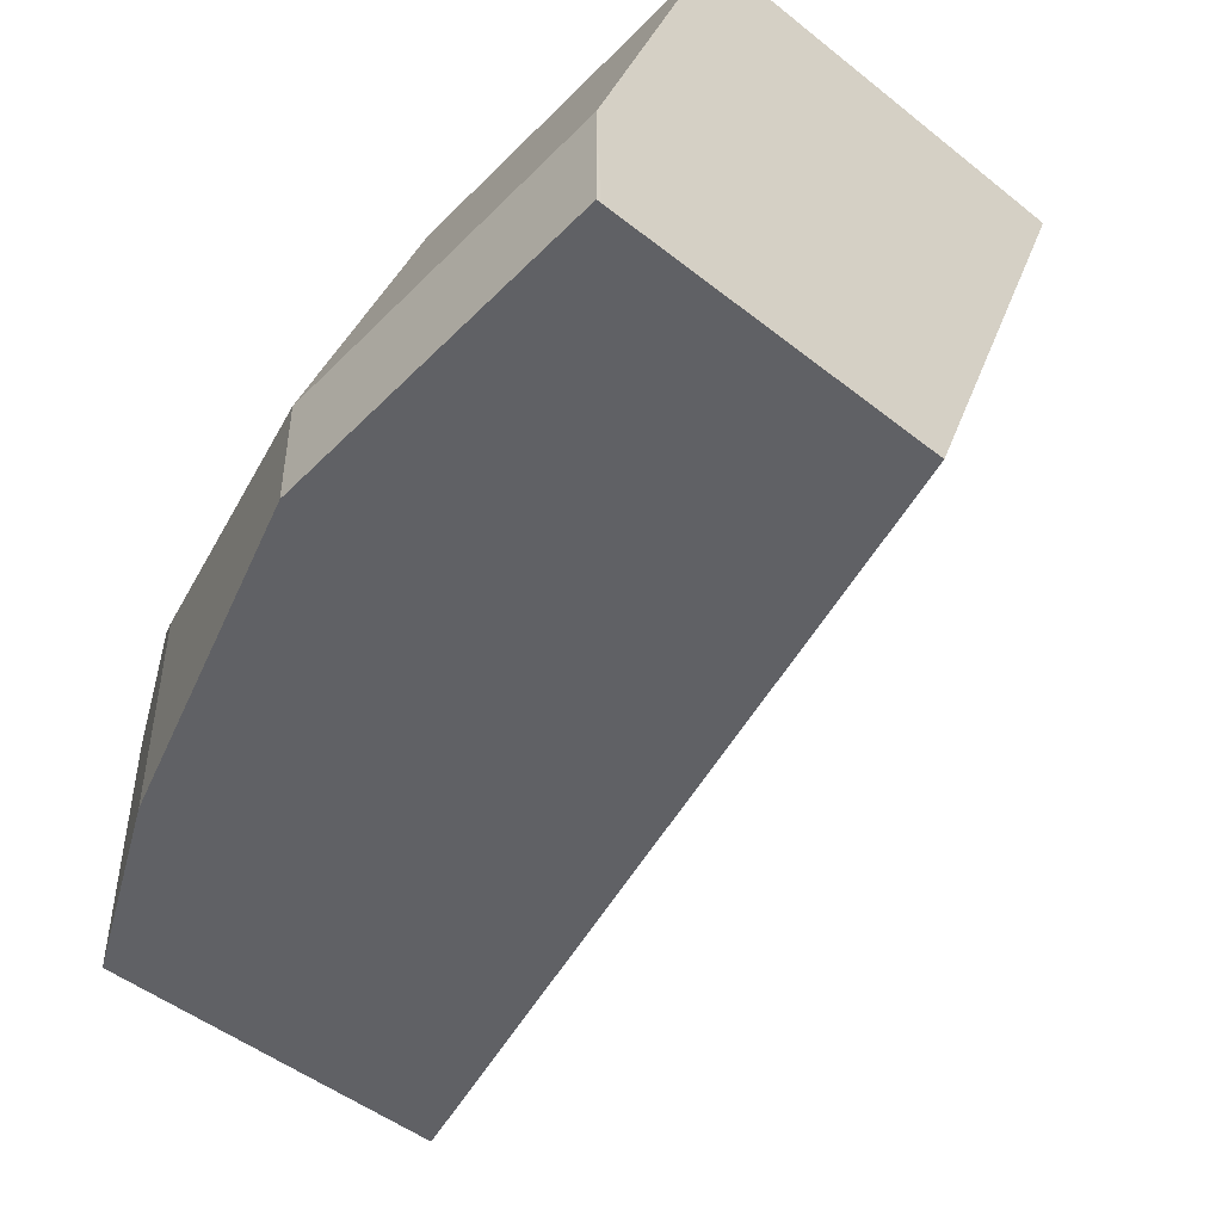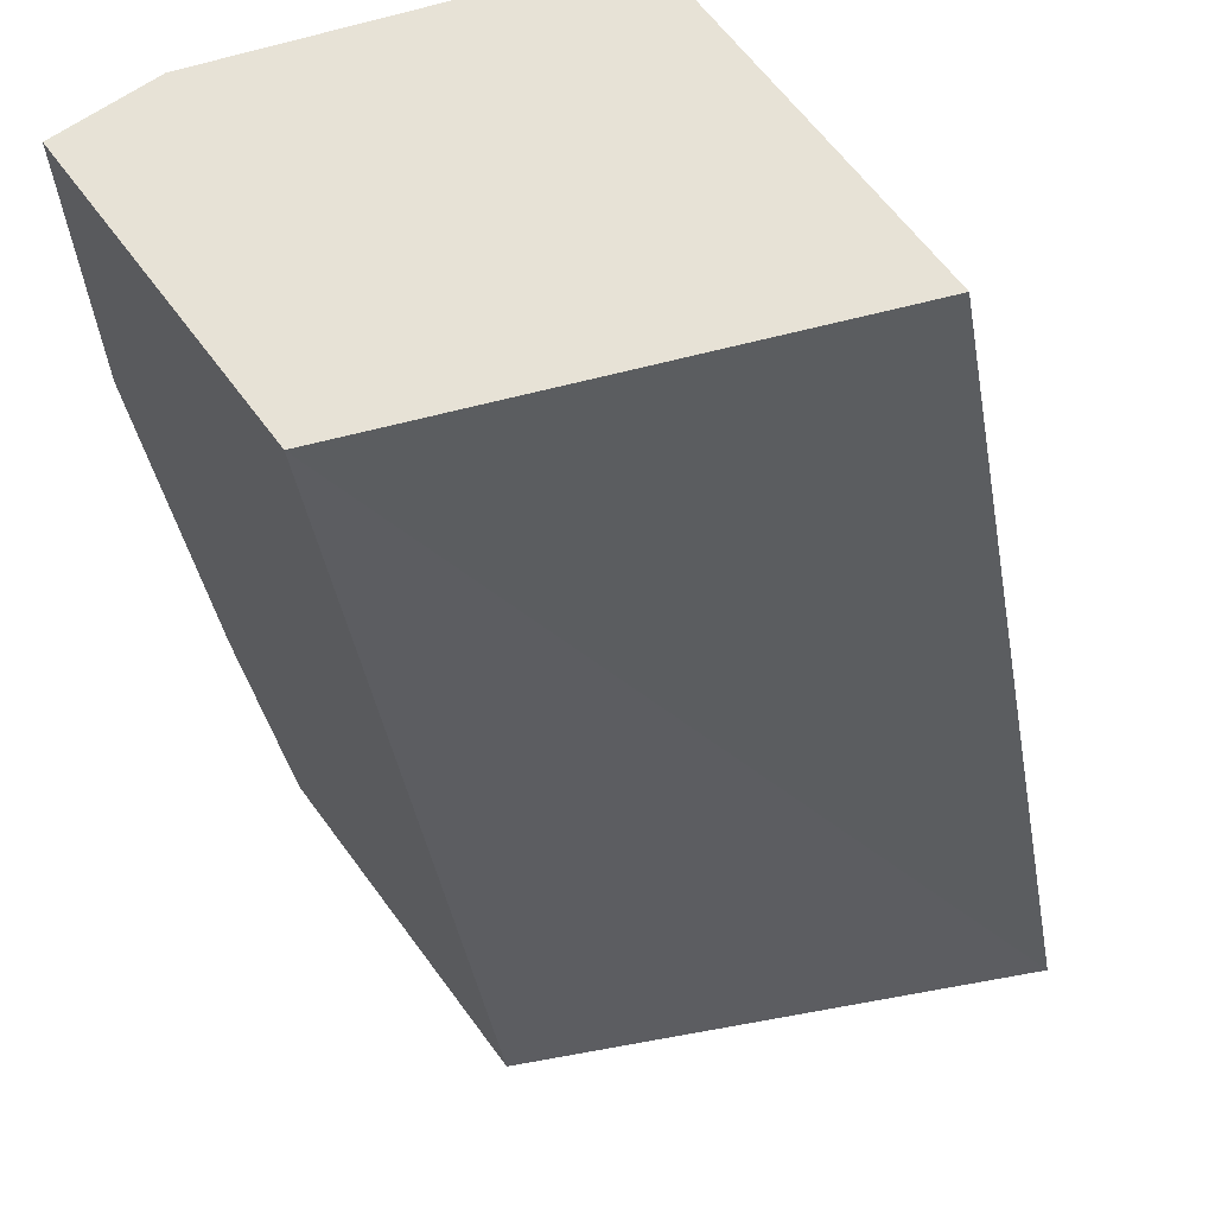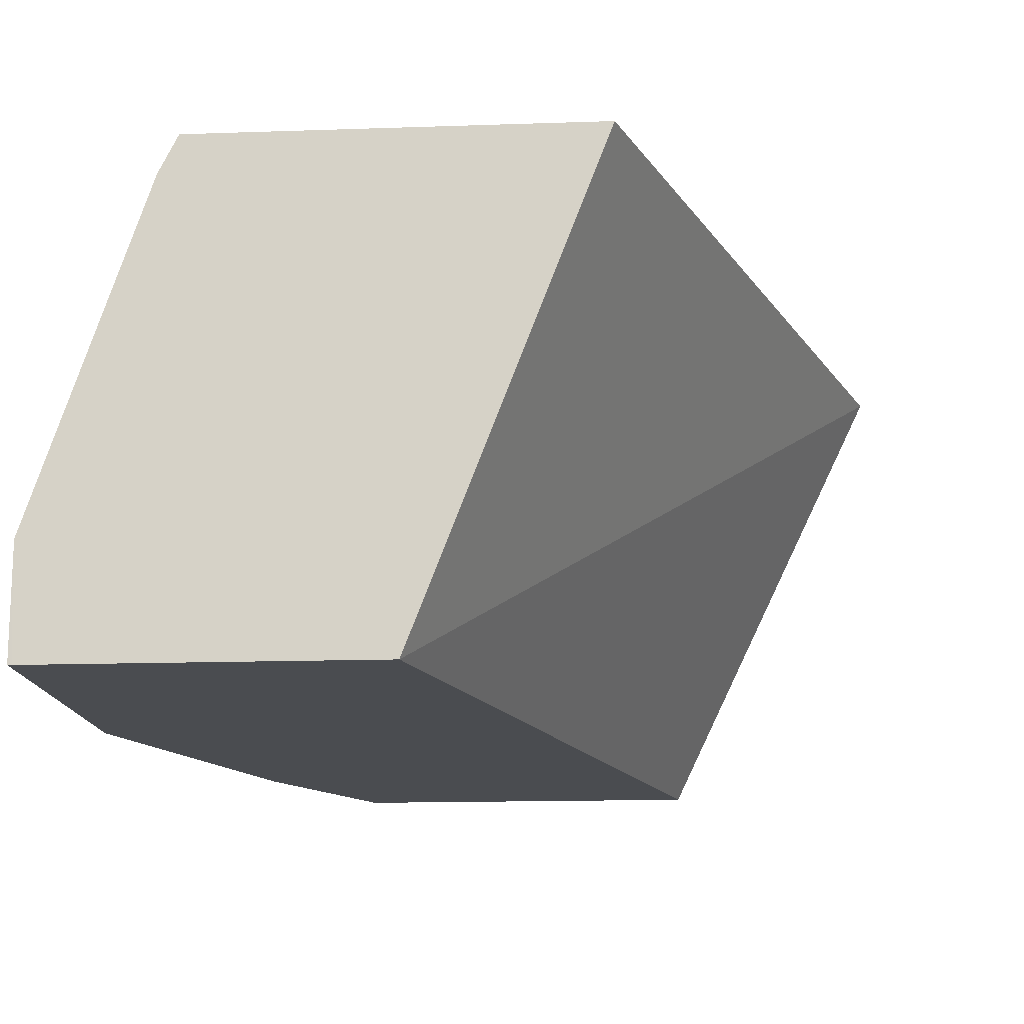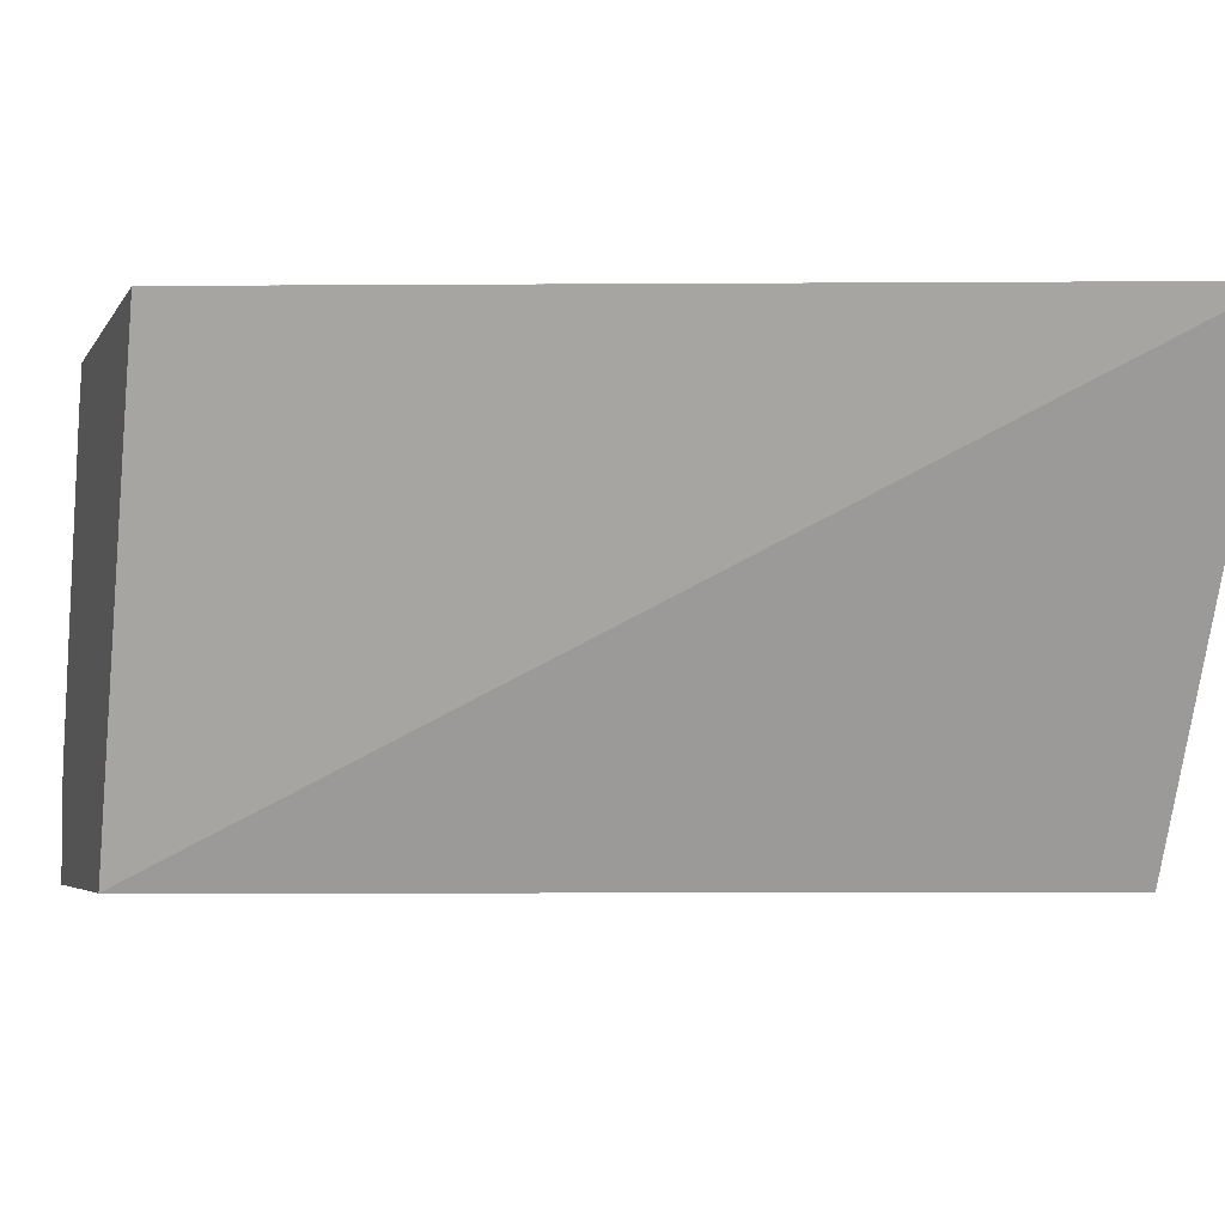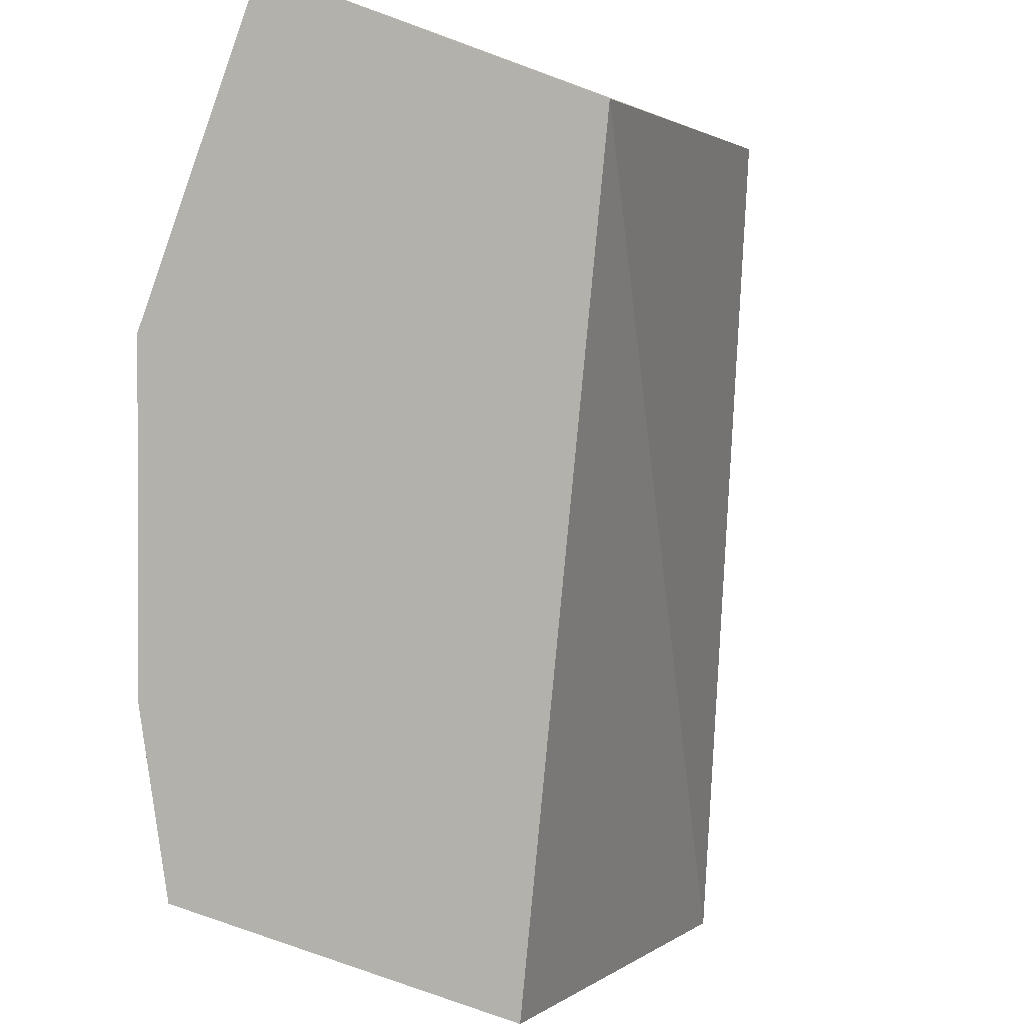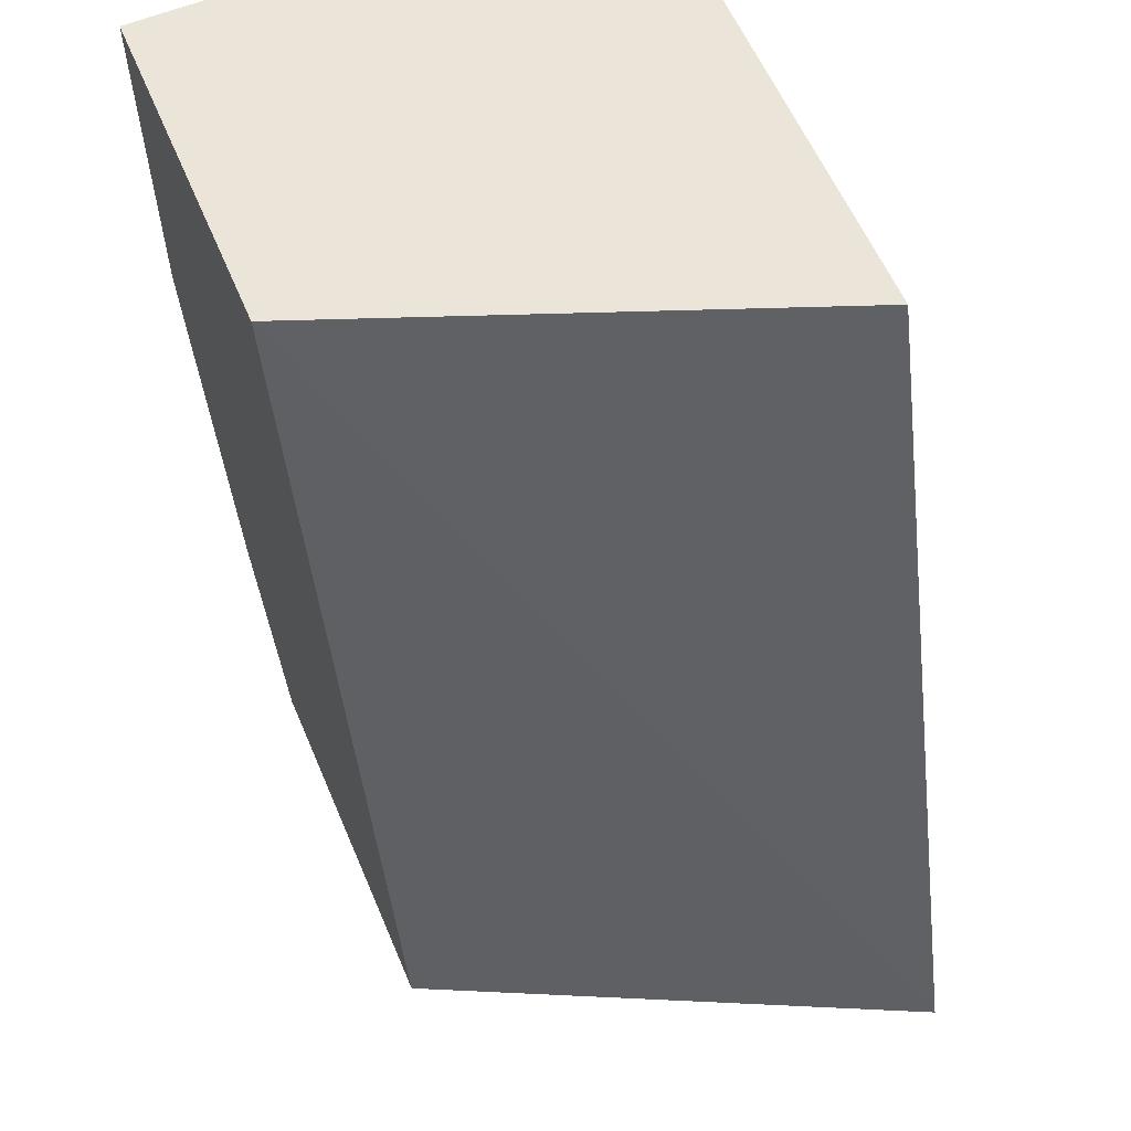
<metadata>
{"format":"obj","ext":"obj","renderer":"f3d","projection":"perspective","resolution":1024,"background":"white","views":[{"elev":-48.0,"azim":-41.7,"up":"+Y"},{"elev":63.2,"azim":53.8,"up":"+Z"},{"elev":-14.9,"azim":4.2,"up":"+Y"},{"elev":-4.2,"azim":73.7,"up":"+Y"},{"elev":-79.1,"azim":-20.0,"up":"+Y"},{"elev":59.0,"azim":67.1,"up":"+Z"}]}
</metadata>
<code>
v -0.6623 0.1284 0.004038
v -0.6623 0.1325 0.004038
v -0.6623 0.09968 0.004013
v -0.6611 0.09968 0.004038
v -0.6292 0.2318 0.004038
v -0.6623 0.1325 -0.09934
v -0.6623 0.09968 -0.09934
v -0.5629 0.09968 0.004038
v -0.6236 0.2428 0.004038
v -0.6292 0.2318 -0.09934
v -0.6236 0.2428 -0.1104
v -0.6292 0.1987 -0.1656
v -0.6292 0.1656 -0.1987
v -0.6292 0.09968 -0.1987
v -0.5077 0.2428 0.004038
v -0.4951 0.09968 -0.2522
v -0.4262 0.2428 -0.2522
v -0.5077 0.2428 0.004038
v -0.5905 0.2428 -0.2428
v -0.6085 0.2318 -0.1987
v -0.6209 0.2152 -0.1821
v -0.6209 0.1821 -0.2152
v -0.6024 0.1796 -0.2522
v -0.6024 0.09968 -0.2522
v -0.587 0.2428 -0.2522
v -0.6008 0.1987 -0.2522
f 9 17 25
f 13 22 23
f 9 25 19
f 9 19 11
f 11 19 20
f 11 20 21
f 11 21 12
f 12 21 13
f 13 21 22
f 13 23 24
f 16 25 17
f 15 17 18
f 16 24 23
f 16 23 26
f 16 26 25
f 19 25 22
f 19 22 21
f 19 21 20
f 22 25 26
f 22 26 23
f 9 18 17
f 13 24 14
f 8 16 17
f 8 17 15
f 6 13 14
f 6 14 7
f 1 2 6
f 1 6 7
f 1 3 4
f 1 4 8
f 1 8 15
f 1 15 18
f 1 18 9
f 1 9 5
f 1 5 2
f 2 5 10
f 1 7 3
f 3 7 14
f 2 10 6
f 6 12 13
f 6 10 11
f 5 11 10
f 6 11 12
f 3 8 4
f 3 16 8
f 3 24 16
f 3 14 24
f 5 9 11

</code>
